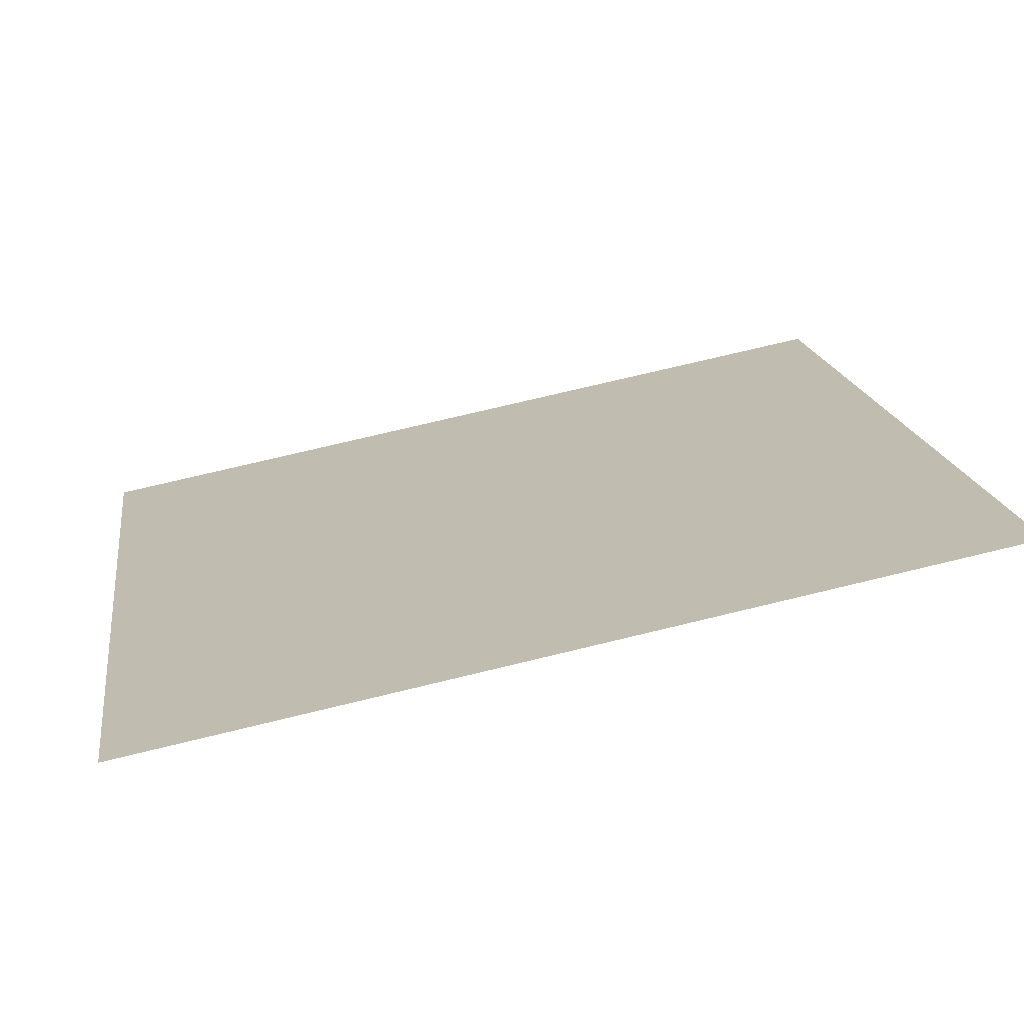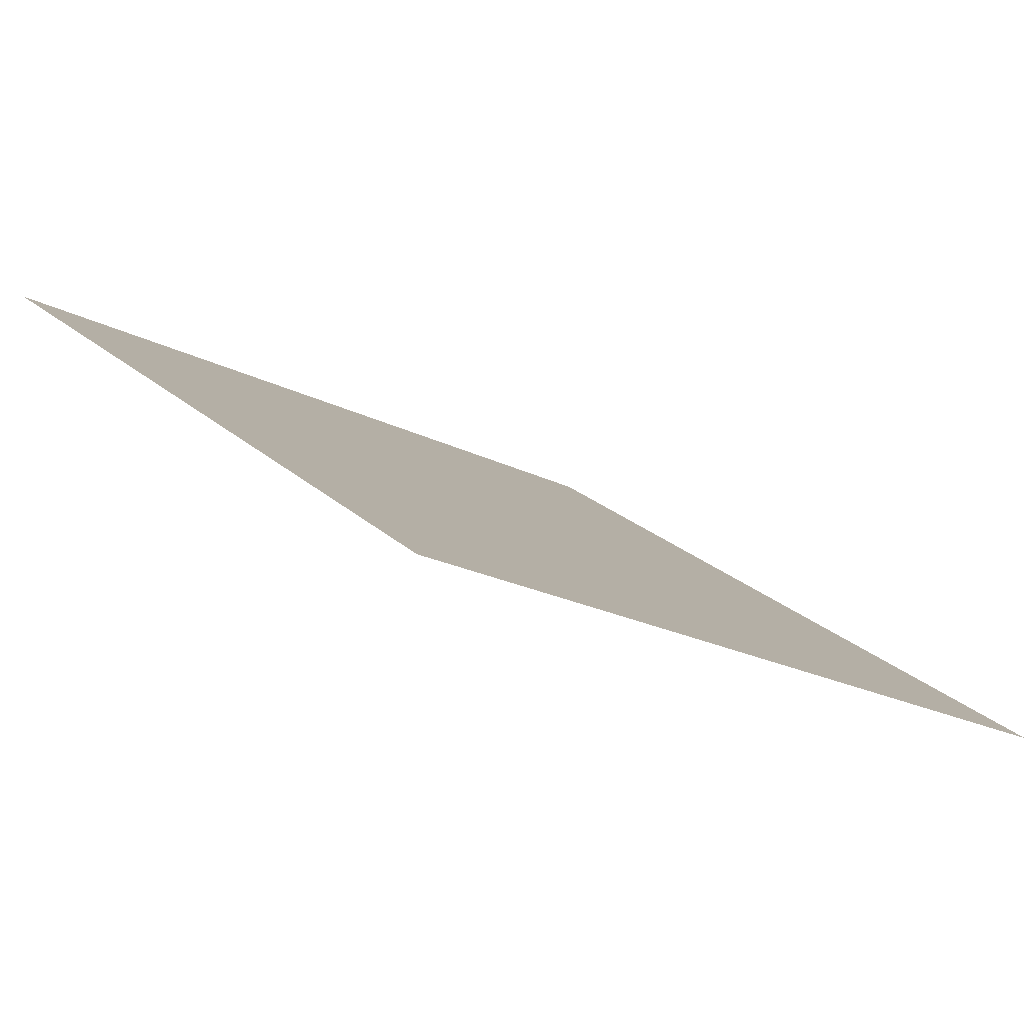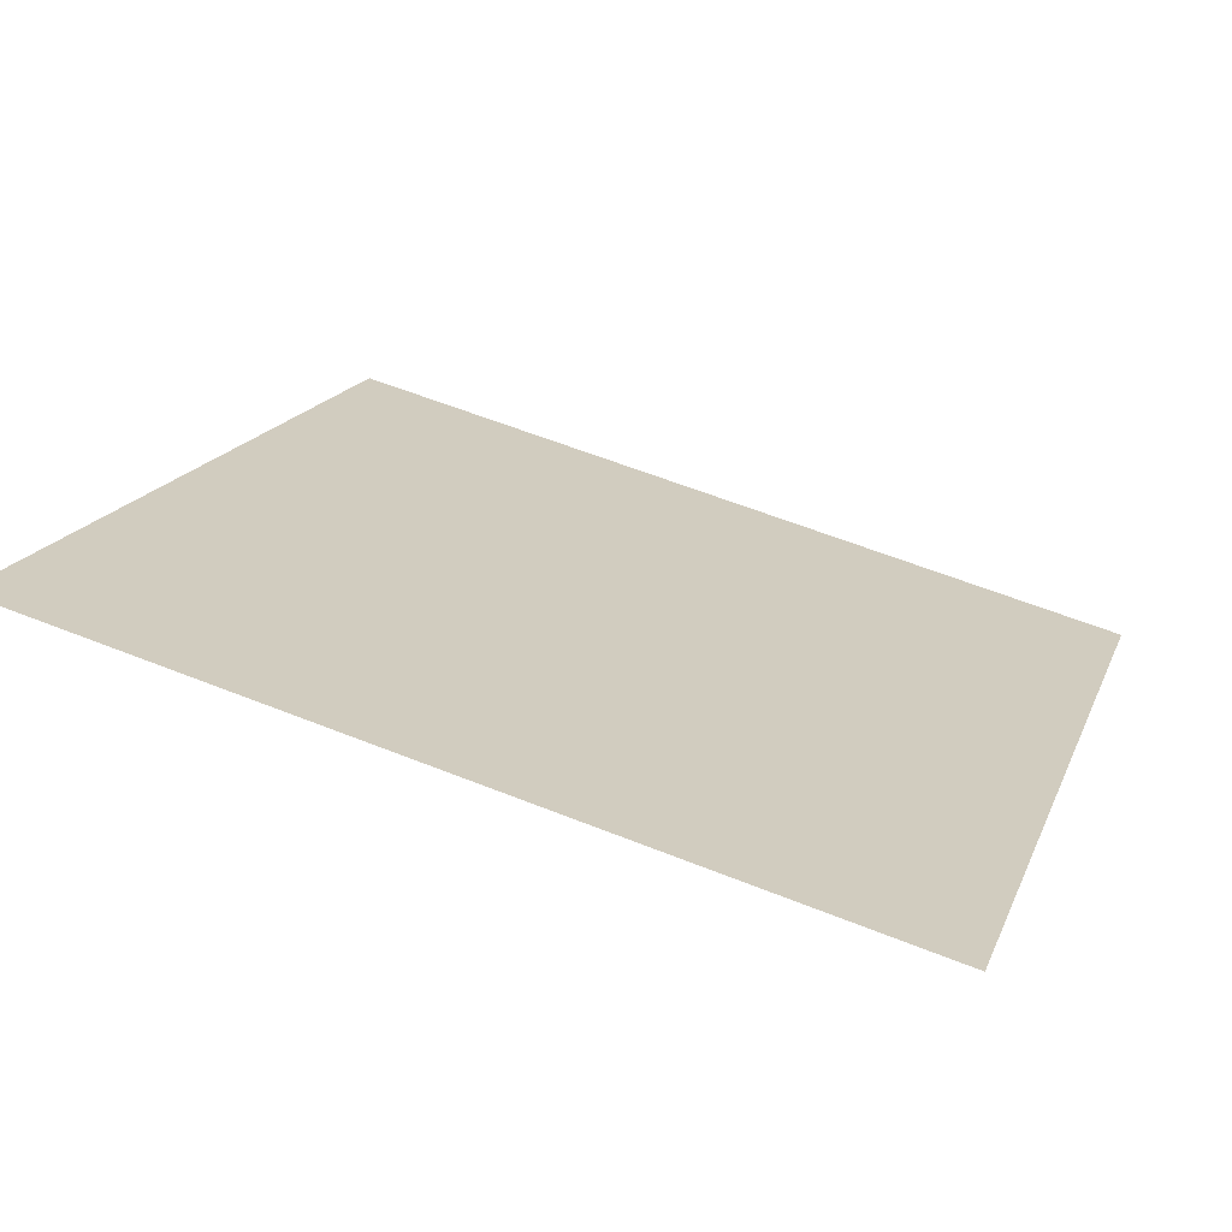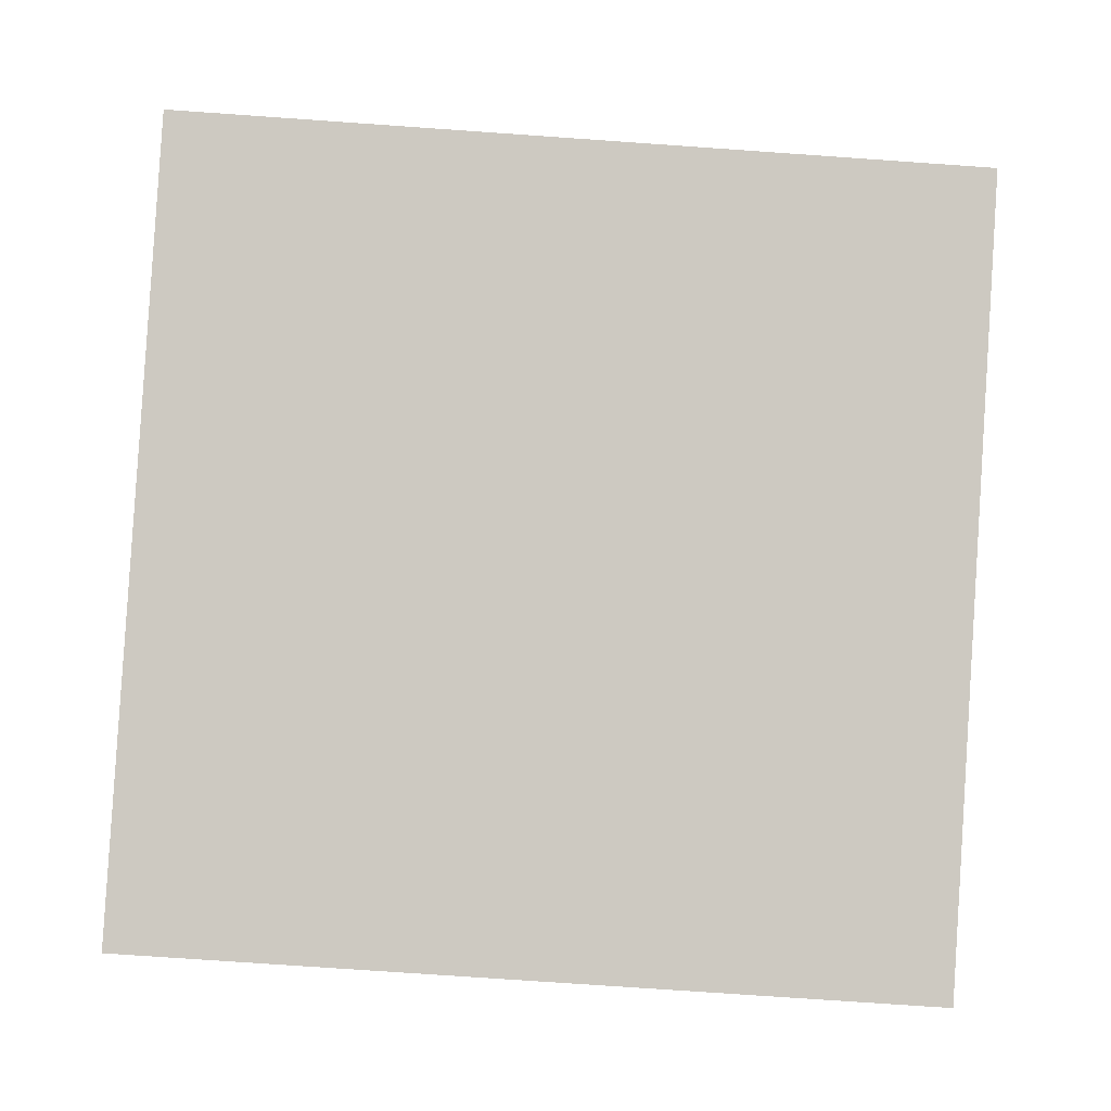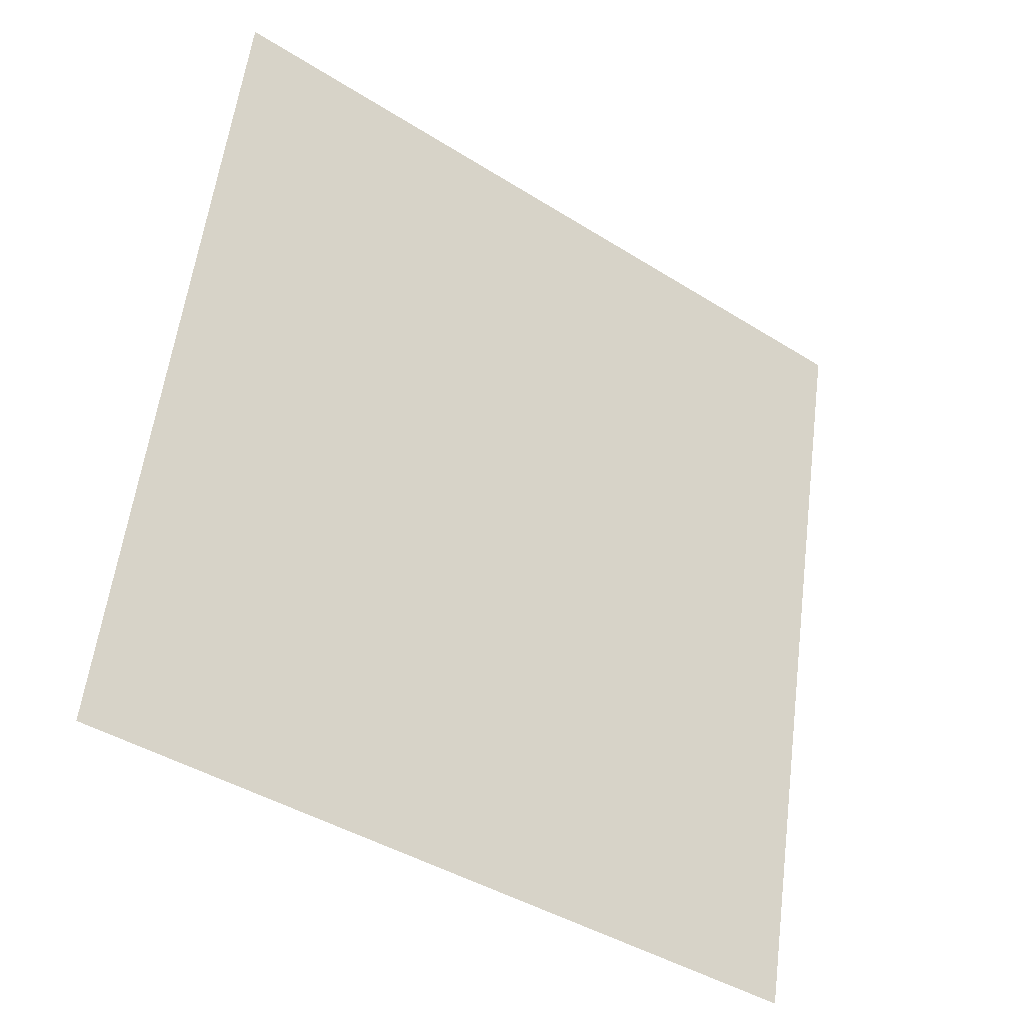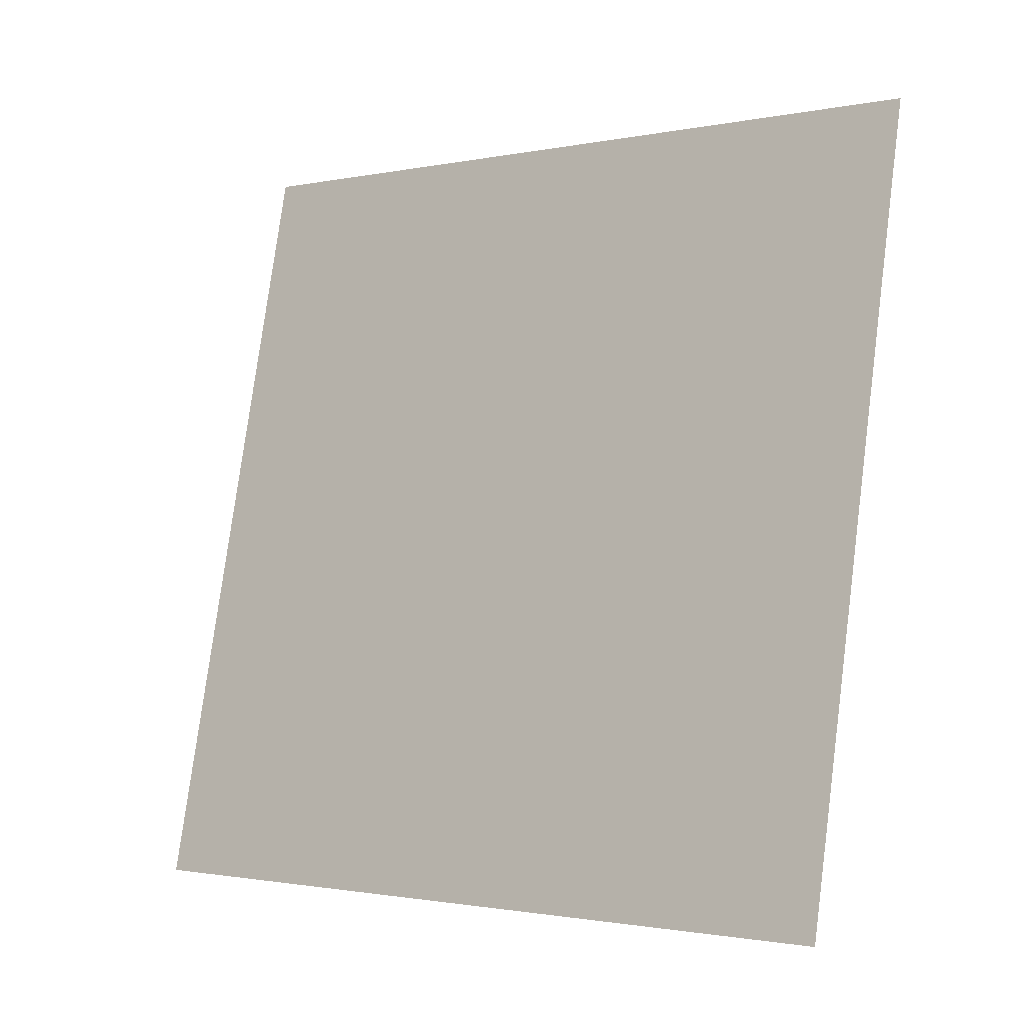
<metadata>
{"format":"obj","ext":"obj","renderer":"f3d","projection":"perspective","resolution":1024,"background":"white","views":[{"elev":70.4,"azim":165.0,"up":"+Z"},{"elev":-23.0,"azim":137.8,"up":"+Y"},{"elev":55.9,"azim":22.8,"up":"+Y"},{"elev":-56.4,"azim":-3.2,"up":"+Y"},{"elev":57.1,"azim":97.9,"up":"+Y"},{"elev":79.7,"azim":-82.0,"up":"+Y"}]}
</metadata>
<code>
v -0.1847 0.9673 0.7454
v -0.1913 0.9675 0.7454
v -0.1912 0.9714 0.7507
v -0.1846 0.9712 0.7506
f 4 3 2 1

</code>
